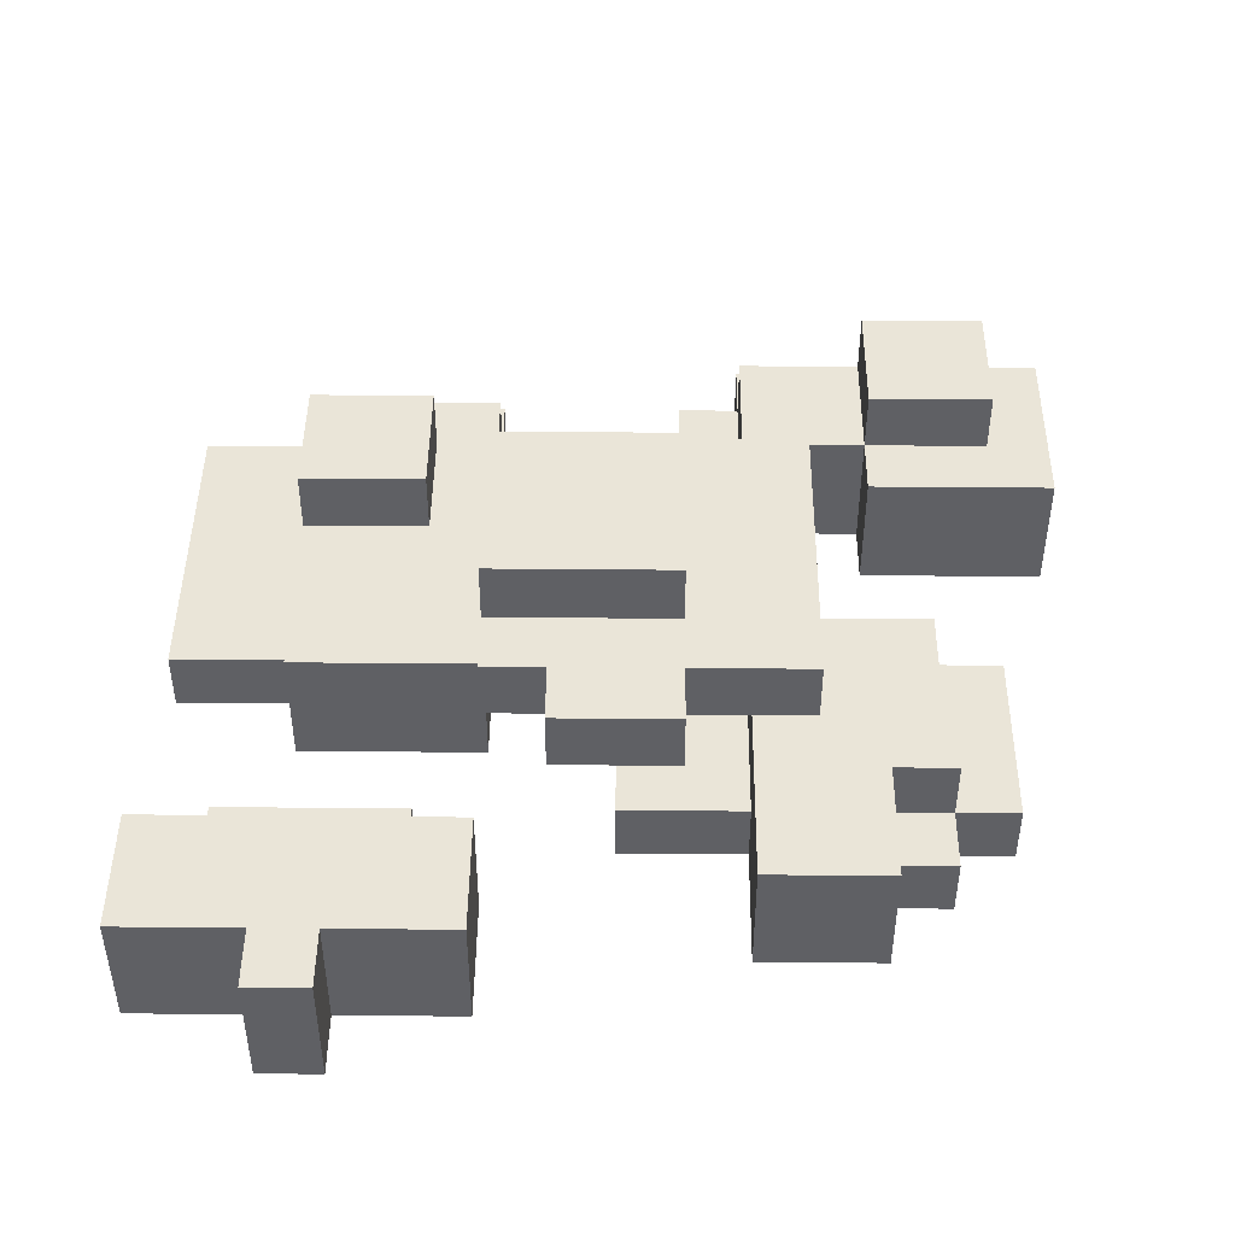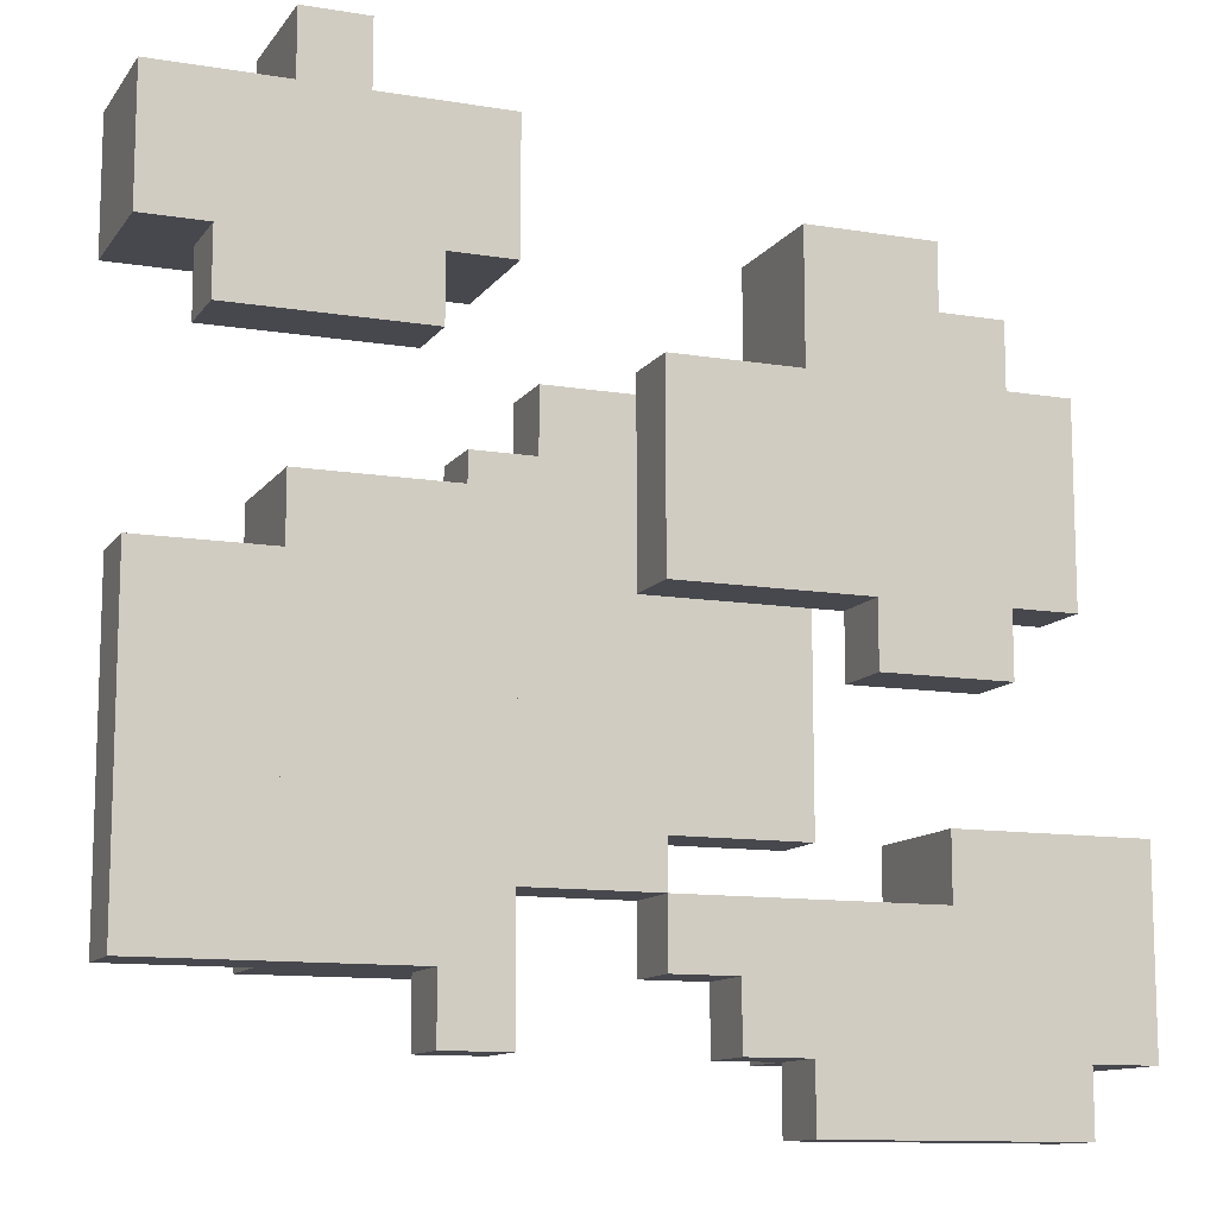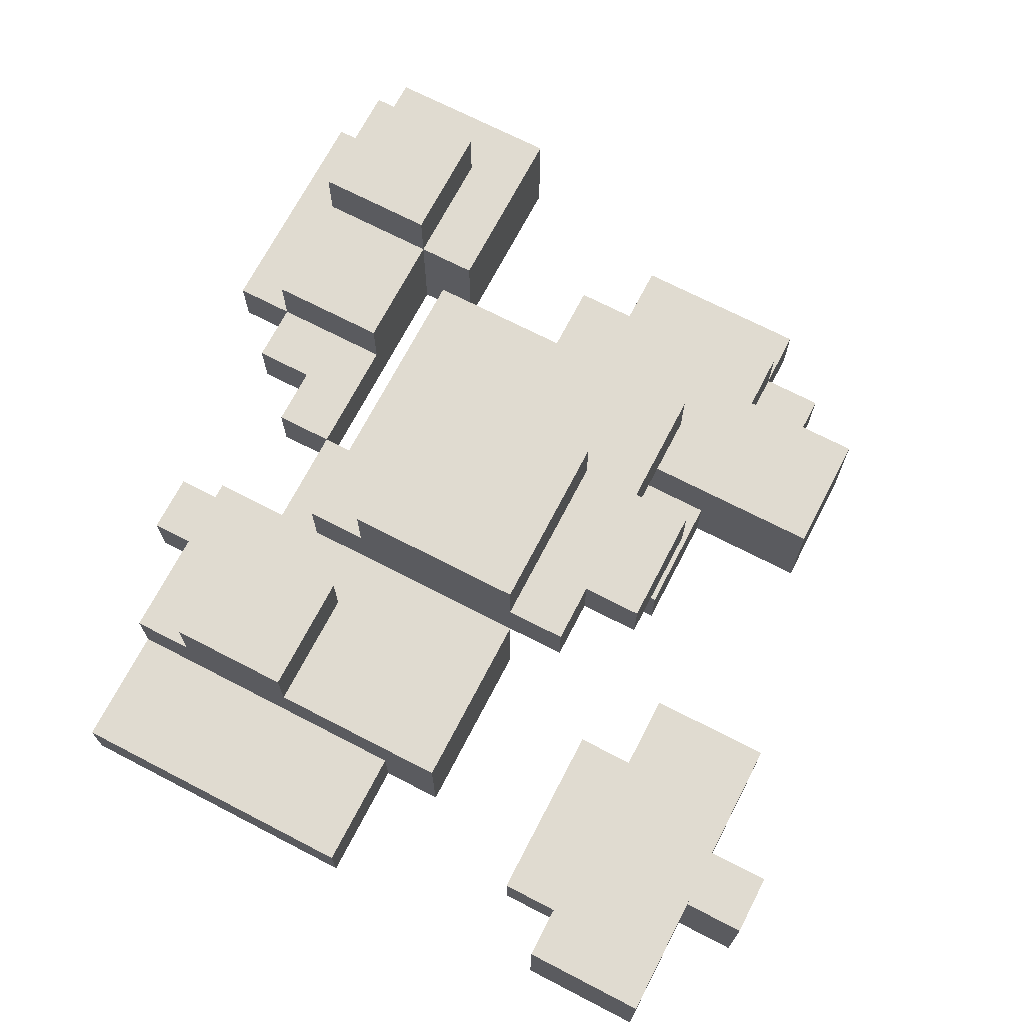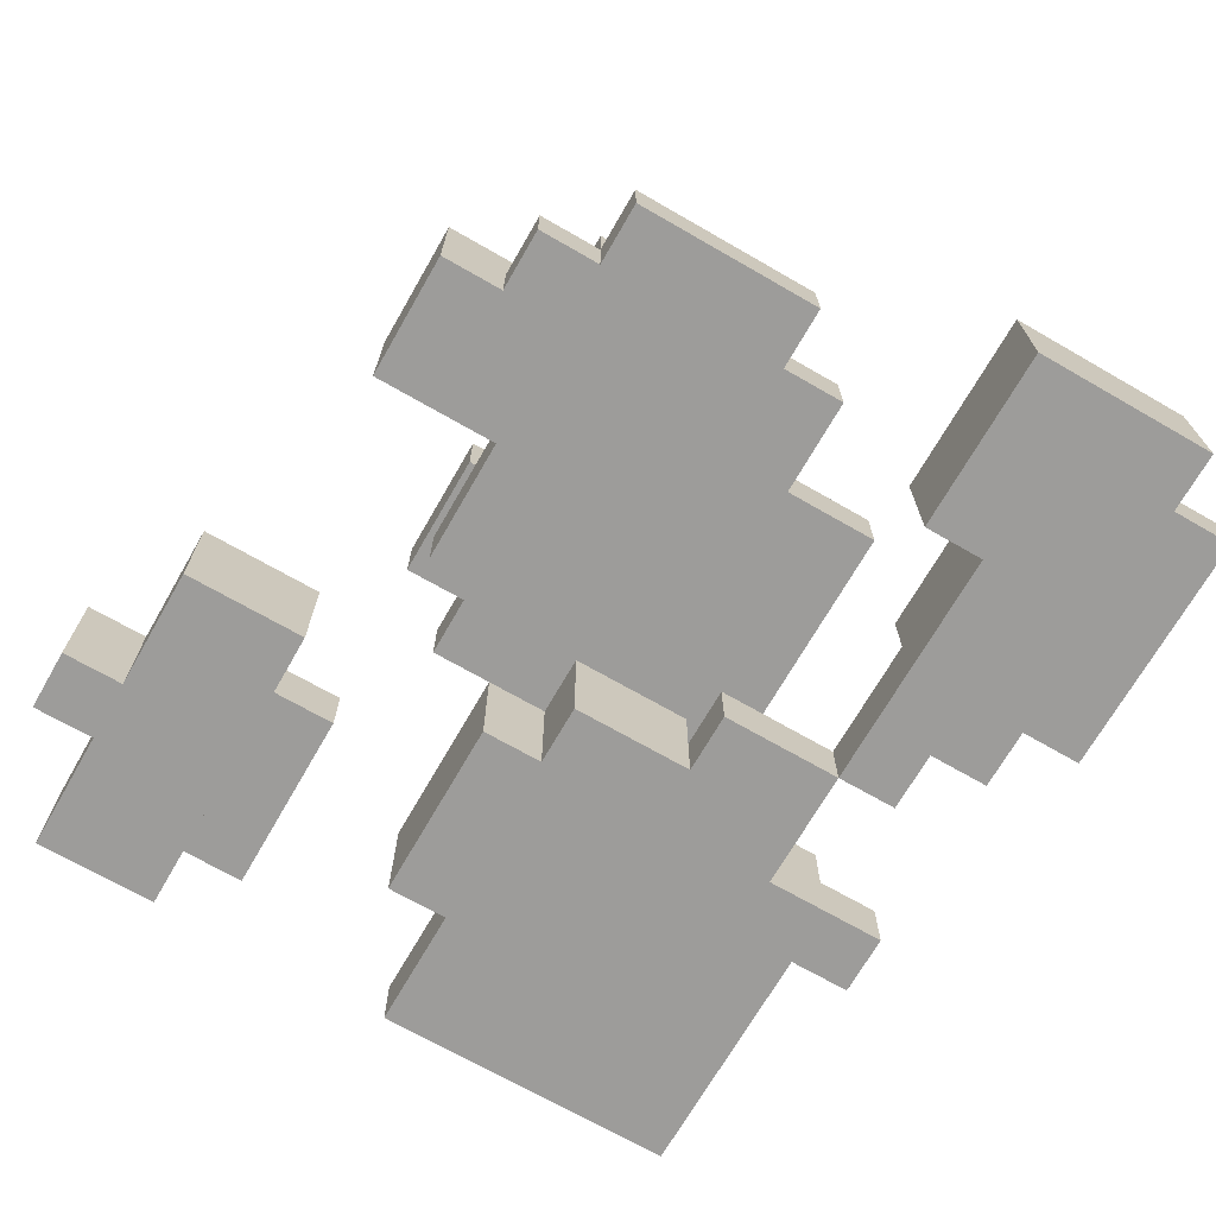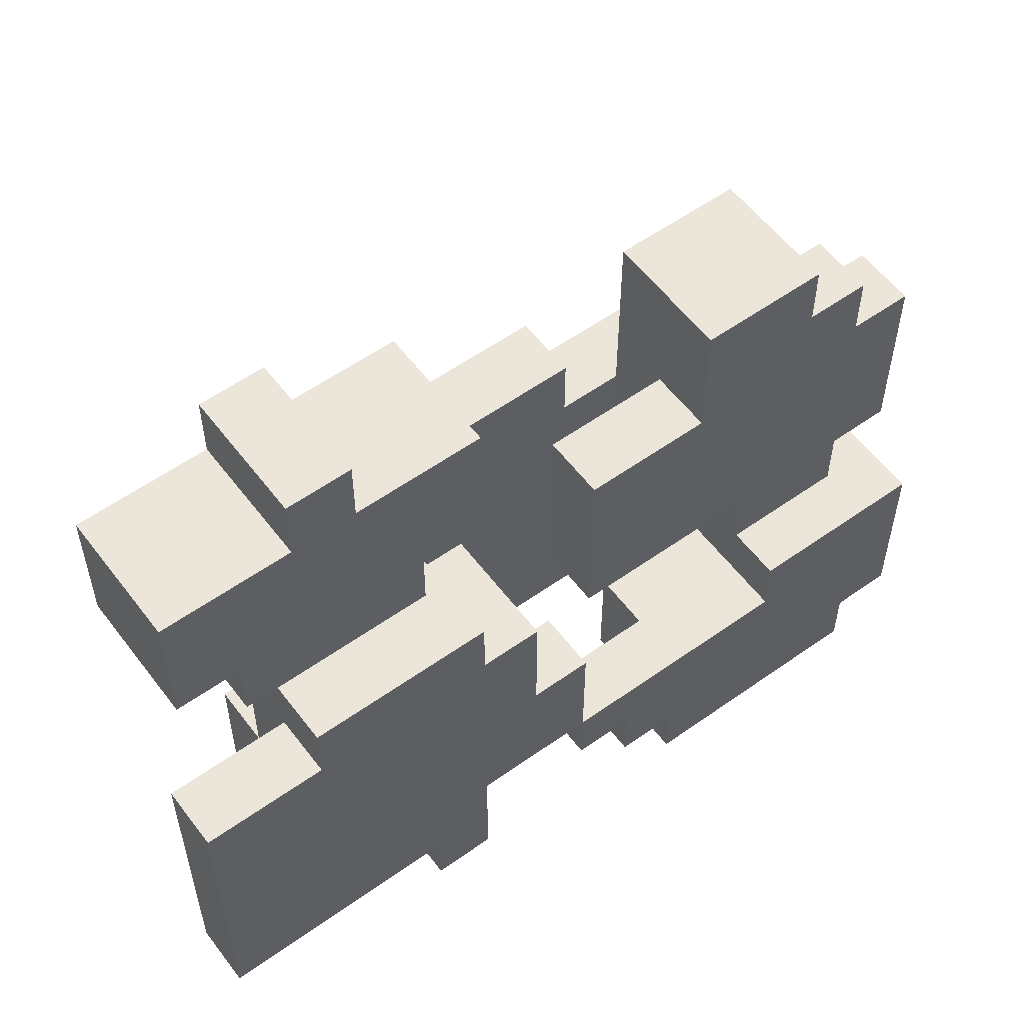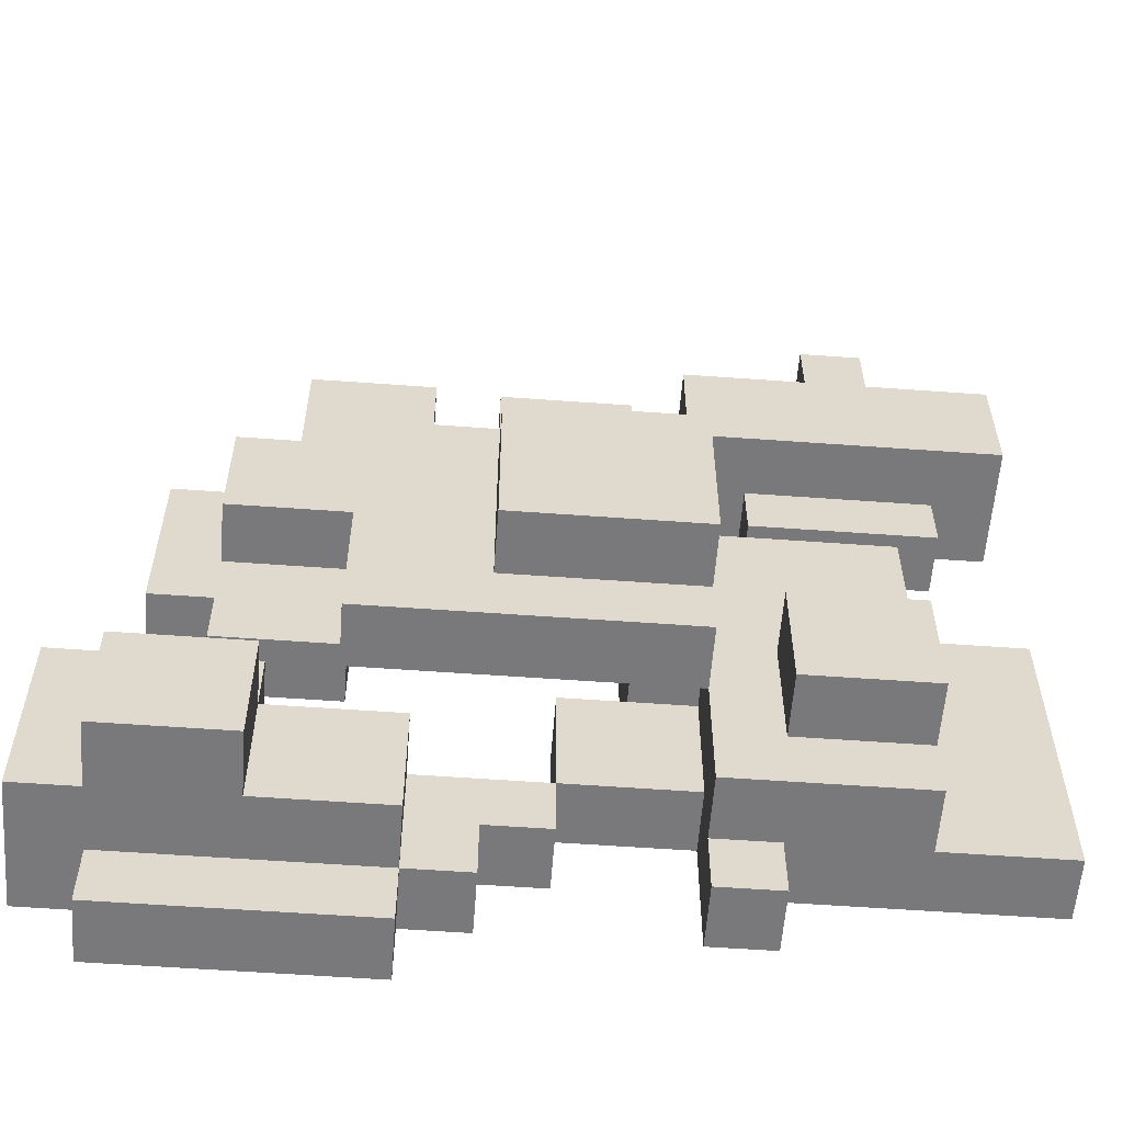
<metadata>
{"format":"obj","ext":"obj","renderer":"f3d","projection":"perspective","resolution":1024,"background":"white","views":[{"elev":45.4,"azim":0.6,"up":"+Y"},{"elev":-11.7,"azim":-21.6,"up":"+Z"},{"elev":70.1,"azim":-62.6,"up":"+Y"},{"elev":-70.1,"azim":60.1,"up":"+Y"},{"elev":56.5,"azim":-36.6,"up":"+Z"},{"elev":-57.9,"azim":175.7,"up":"+Z"}]}
</metadata>
<code>
o cube
v -0.0625 -0.4375 -0.125
v -0.0625 -0.4375 -0.25
v -0.0625 -0.5 -0.125
v -0.0625 -0.5 -0.25
v -0.1875 -0.4375 -0.25
v -0.1875 -0.4375 -0.125
v -0.1875 -0.5 -0.25
v -0.1875 -0.5 -0.125
f 4 7 5 2
f 3 4 2 1
f 8 3 1 6
f 7 8 6 5
f 6 1 2 5
f 7 4 3 8
o cube
v -0.375 -0.4375 0
v -0.375 -0.4375 -0.3125
v -0.375 -0.5 0
v -0.375 -0.5 -0.3125
v -0.5 -0.4375 -0.3125
v -0.5 -0.4375 0
v -0.5 -0.5 -0.3125
v -0.5 -0.5 0
f 12 15 13 10
f 11 12 10 9
f 16 11 9 14
f 15 16 14 13
f 14 9 10 13
f 15 12 11 16
o cube
v -0.1875 -0.375 0.0625
v -0.1875 -0.375 -0.3125
v -0.1875 -0.5 0.0625
v -0.1875 -0.5 -0.3125
v -0.375 -0.375 -0.3125
v -0.375 -0.375 0.0625
v -0.375 -0.5 -0.3125
v -0.375 -0.5 0.0625
f 20 23 21 18
f 19 20 18 17
f 24 19 17 22
f 23 24 22 21
f 22 17 18 21
f 23 20 19 24
o cube
v -0.125 -0.375 0
v -0.125 -0.375 -0.125
v -0.125 -0.5 0
v -0.125 -0.5 -0.125
v -0.1875 -0.375 -0.125
v -0.1875 -0.375 0
v -0.1875 -0.5 -0.125
v -0.1875 -0.5 0
f 28 31 29 26
f 27 28 26 25
f 32 27 25 30
f 31 32 30 29
f 30 25 26 29
f 31 28 27 32
o cube
v -0.1875 -0.4375 -0.3125
v -0.1875 -0.4375 -0.375
v -0.1875 -0.5 -0.3125
v -0.1875 -0.5 -0.375
v -0.25 -0.4375 -0.375
v -0.25 -0.4375 -0.3125
v -0.25 -0.5 -0.375
v -0.25 -0.5 -0.3125
f 36 39 37 34
f 35 36 34 33
f 40 35 33 38
f 39 40 38 37
f 38 33 34 37
f 39 36 35 40
o cube
v -0.25 -0.3125 -0.125
v -0.25 -0.3125 -0.25
v -0.25 -0.375 -0.125
v -0.25 -0.375 -0.25
v -0.375 -0.3125 -0.25
v -0.375 -0.3125 -0.125
v -0.375 -0.375 -0.25
v -0.375 -0.375 -0.125
f 44 47 45 42
f 43 44 42 41
f 48 43 41 46
f 47 48 46 45
f 46 41 42 45
f 47 44 43 48
o cube
v -0.1875 -0.375 0.375
v -0.1875 -0.375 0.25
v -0.1875 -0.5 0.375
v -0.1875 -0.5 0.25
v -0.5 -0.375 0.25
v -0.5 -0.375 0.375
v -0.5 -0.5 0.25
v -0.5 -0.5 0.375
f 52 55 53 50
f 51 52 50 49
f 56 51 49 54
f 55 56 54 53
f 54 49 50 53
f 55 52 51 56
o cube
v -0.25 -0.4375 0.25
v -0.25 -0.4375 0.1875
v -0.25 -0.5 0.25
v -0.25 -0.5 0.1875
v -0.4375 -0.4375 0.1875
v -0.4375 -0.4375 0.25
v -0.4375 -0.5 0.1875
v -0.4375 -0.5 0.25
f 60 63 61 58
f 59 60 58 57
f 64 59 57 62
f 63 64 62 61
f 62 57 58 61
f 63 60 59 64
o cube
v -0.3125 -0.375 0.4375
v -0.3125 -0.375 0.375
v -0.3125 -0.5 0.4375
v -0.3125 -0.5 0.375
v -0.375 -0.375 0.375
v -0.375 -0.375 0.4375
v -0.375 -0.5 0.375
v -0.375 -0.5 0.4375
f 68 71 69 66
f 67 68 66 65
f 72 67 65 70
f 71 72 70 69
f 70 65 66 69
f 71 68 67 72
o cube
v 0.1875 -0.375 0.3125
v 0.1875 -0.375 0.1875
v 0.1875 -0.5 0.3125
v 0.1875 -0.5 0.1875
v 0.0625 -0.375 0.1875
v 0.0625 -0.375 0.3125
v 0.0625 -0.5 0.1875
v 0.0625 -0.5 0.3125
f 76 79 77 74
f 75 76 74 73
f 80 75 73 78
f 79 80 78 77
f 78 73 74 77
f 79 76 75 80
o cube
v 0.3125 -0.4375 0.1875
v 0.3125 -0.4375 0
v 0.3125 -0.5 0.1875
v 0.3125 -0.5 0
v -0.0625 -0.4375 0
v -0.0625 -0.4375 0.1875
v -0.0625 -0.5 0
v -0.0625 -0.5 0.1875
f 84 87 85 82
f 83 84 82 81
f 88 83 81 86
f 87 88 86 85
f 86 81 82 85
f 87 84 83 88
o cube
v 0.25 -0.375 0.1875
v 0.25 -0.375 0.0625
v 0.25 -0.4375 0.1875
v 0.25 -0.4375 0.0625
v 0.0625 -0.375 0.0625
v 0.0625 -0.375 0.1875
v 0.0625 -0.4375 0.0625
v 0.0625 -0.4375 0.1875
f 92 95 93 90
f 91 92 90 89
f 96 91 89 94
f 95 96 94 93
f 94 89 90 93
f 95 92 91 96
o cube
v 0.25 -0.4375 0.25
v 0.25 -0.4375 0.1875
v 0.25 -0.5 0.25
v 0.25 -0.5 0.1875
v 0.1875 -0.4375 0.1875
v 0.1875 -0.4375 0.25
v 0.1875 -0.5 0.1875
v 0.1875 -0.5 0.25
f 100 103 101 98
f 99 100 98 97
f 104 99 97 102
f 103 104 102 101
f 102 97 98 101
f 103 100 99 104
o cube
v 0.25 -0.4375 0
v 0.25 -0.4375 -0.0625
v 0.25 -0.5 0
v 0.25 -0.5 -0.0625
v 0.125 -0.4375 -0.0625
v 0.125 -0.4375 0
v 0.125 -0.5 -0.0625
v 0.125 -0.5 0
f 108 111 109 106
f 107 108 106 105
f 112 107 105 110
f 111 112 110 109
f 110 105 106 109
f 111 108 107 112
o cube
v 0.375 -0.375 -0.1875
v 0.375 -0.375 -0.375
v 0.375 -0.5 -0.1875
v 0.375 -0.5 -0.375
v 0.1875 -0.375 -0.375
v 0.1875 -0.375 -0.1875
v 0.1875 -0.5 -0.375
v 0.1875 -0.5 -0.1875
f 116 119 117 114
f 115 116 114 113
f 120 115 113 118
f 119 120 118 117
f 118 113 114 117
f 119 116 115 120
o cube
v 0.3125 -0.3125 -0.25
v 0.3125 -0.3125 -0.375
v 0.3125 -0.375 -0.25
v 0.3125 -0.375 -0.375
v 0.1875 -0.3125 -0.375
v 0.1875 -0.3125 -0.25
v 0.1875 -0.375 -0.375
v 0.1875 -0.375 -0.25
f 124 127 125 122
f 123 124 122 121
f 128 123 121 126
f 127 128 126 125
f 126 121 122 125
f 127 124 123 128
o cube
v 0.3125 -0.4375 -0.375
v 0.3125 -0.4375 -0.4375
v 0.3125 -0.5 -0.375
v 0.3125 -0.5 -0.4375
v 0.0625 -0.4375 -0.4375
v 0.0625 -0.4375 -0.375
v 0.0625 -0.5 -0.4375
v 0.0625 -0.5 -0.375
f 132 135 133 130
f 131 132 130 129
f 136 131 129 134
f 135 136 134 133
f 134 129 130 133
f 135 132 131 136
o cube
v 0.1875 -0.4375 -0.25
v 0.1875 -0.4375 -0.375
v 0.1875 -0.5 -0.25
v 0.1875 -0.5 -0.375
v 0 -0.4375 -0.375
v 0 -0.4375 -0.25
v 0 -0.5 -0.375
v 0 -0.5 -0.25
f 140 143 141 138
f 139 140 138 137
f 144 139 137 142
f 143 144 142 141
f 142 137 138 141
f 143 140 139 144
o cube
v 0.1875 -0.375 -0.25
v 0.1875 -0.375 -0.375
v 0.1875 -0.4375 -0.25
v 0.1875 -0.4375 -0.375
v 0.0625 -0.375 -0.375
v 0.0625 -0.375 -0.25
v 0.0625 -0.4375 -0.375
v 0.0625 -0.4375 -0.25
f 148 151 149 146
f 147 148 146 145
f 152 147 145 150
f 151 152 150 149
f 150 145 146 149
f 151 148 147 152
o cube
v 0 -0.4375 -0.25
v 0 -0.4375 -0.3125
v 0 -0.5 -0.25
v 0 -0.5 -0.3125
v -0.0625 -0.4375 -0.3125
v -0.0625 -0.4375 -0.25
v -0.0625 -0.5 -0.3125
v -0.0625 -0.5 -0.25
f 156 159 157 154
f 155 156 154 153
f 160 155 153 158
f 159 160 158 157
f 158 153 154 157
f 159 156 155 160
o cube
v 0 -0.3125 0.1875
v 0 -0.3125 0.125
v 0 -0.375 0.1875
v 0 -0.375 0.125
v -0.125 -0.3125 0.125
v -0.125 -0.3125 0.1875
v -0.125 -0.375 0.125
v -0.125 -0.375 0.1875
f 164 167 165 162
f 163 164 162 161
f 168 163 161 166
f 167 168 166 165
f 166 161 162 165
f 167 164 163 168
o cube
v 0.125 -0.3125 0.125
v 0.125 -0.3125 -0.1875
v 0.125 -0.375 0.125
v 0.125 -0.375 -0.1875
v -0.1875 -0.3125 -0.1875
v -0.1875 -0.3125 0.125
v -0.1875 -0.375 -0.1875
v -0.1875 -0.375 0.125
f 172 175 173 170
f 171 172 170 169
f 176 171 169 174
f 175 176 174 173
f 174 169 170 173
f 175 172 171 176
o cube
v 0 -0.25 0.0625
v 0 -0.25 -0.125
v 0 -0.3125 0.0625
v 0 -0.3125 -0.125
v -0.1875 -0.25 -0.125
v -0.1875 -0.25 0.0625
v -0.1875 -0.3125 -0.125
v -0.1875 -0.3125 0.0625
f 180 183 181 178
f 179 180 178 177
f 184 179 177 182
f 183 184 182 181
f 182 177 178 181
f 183 180 179 184

</code>
